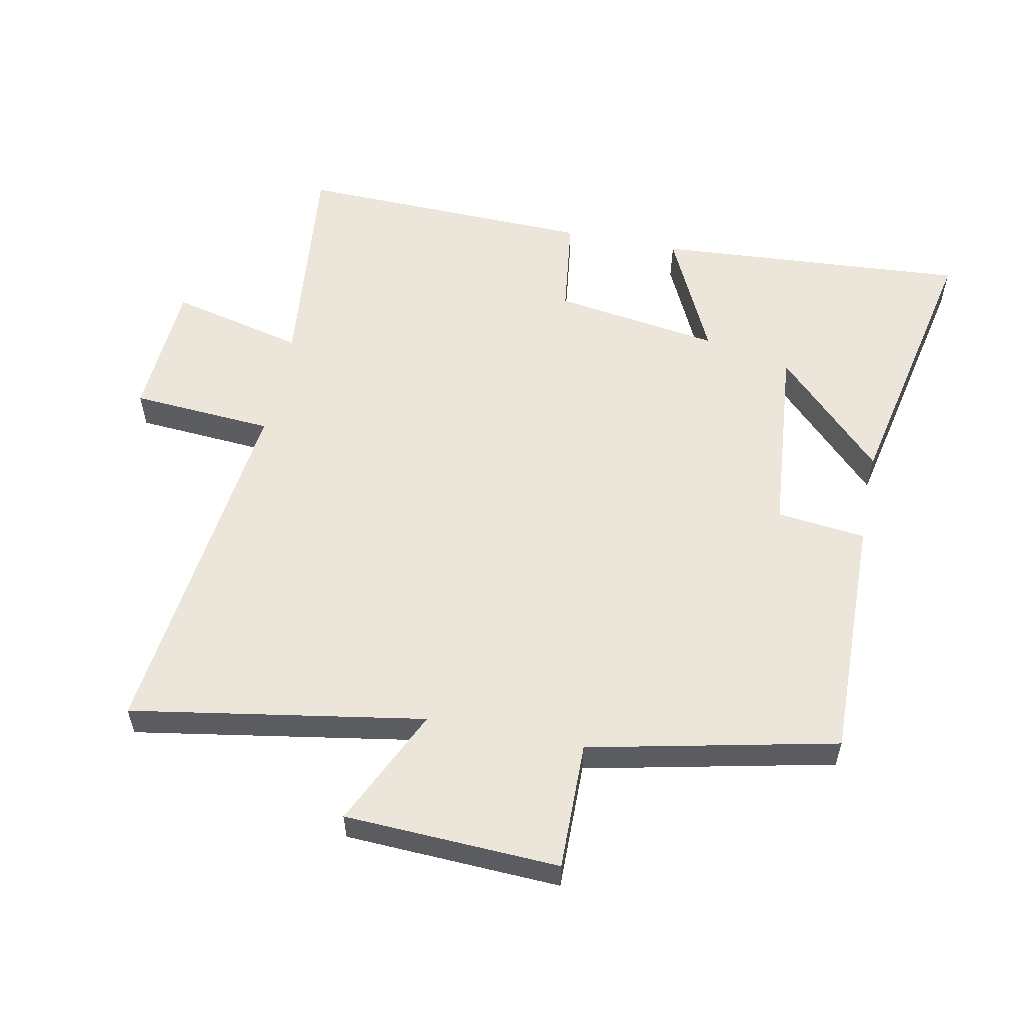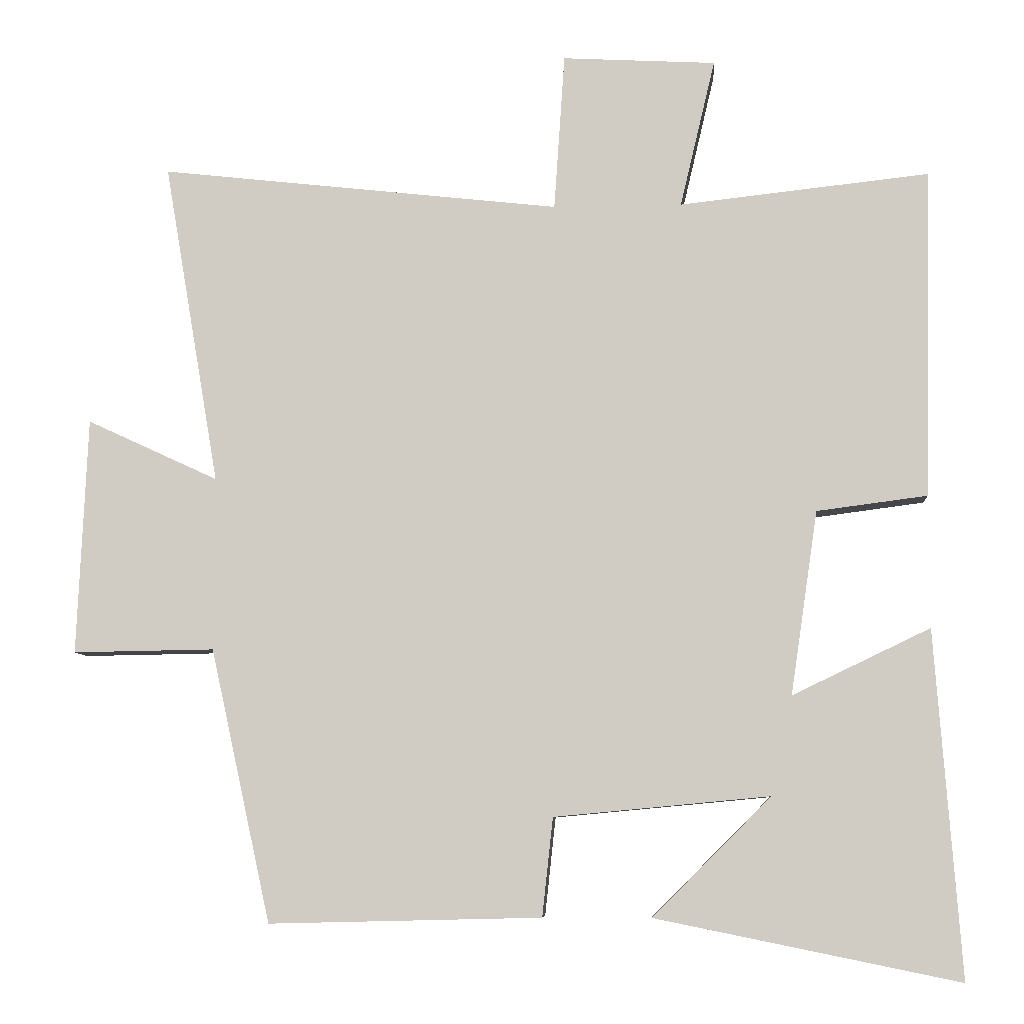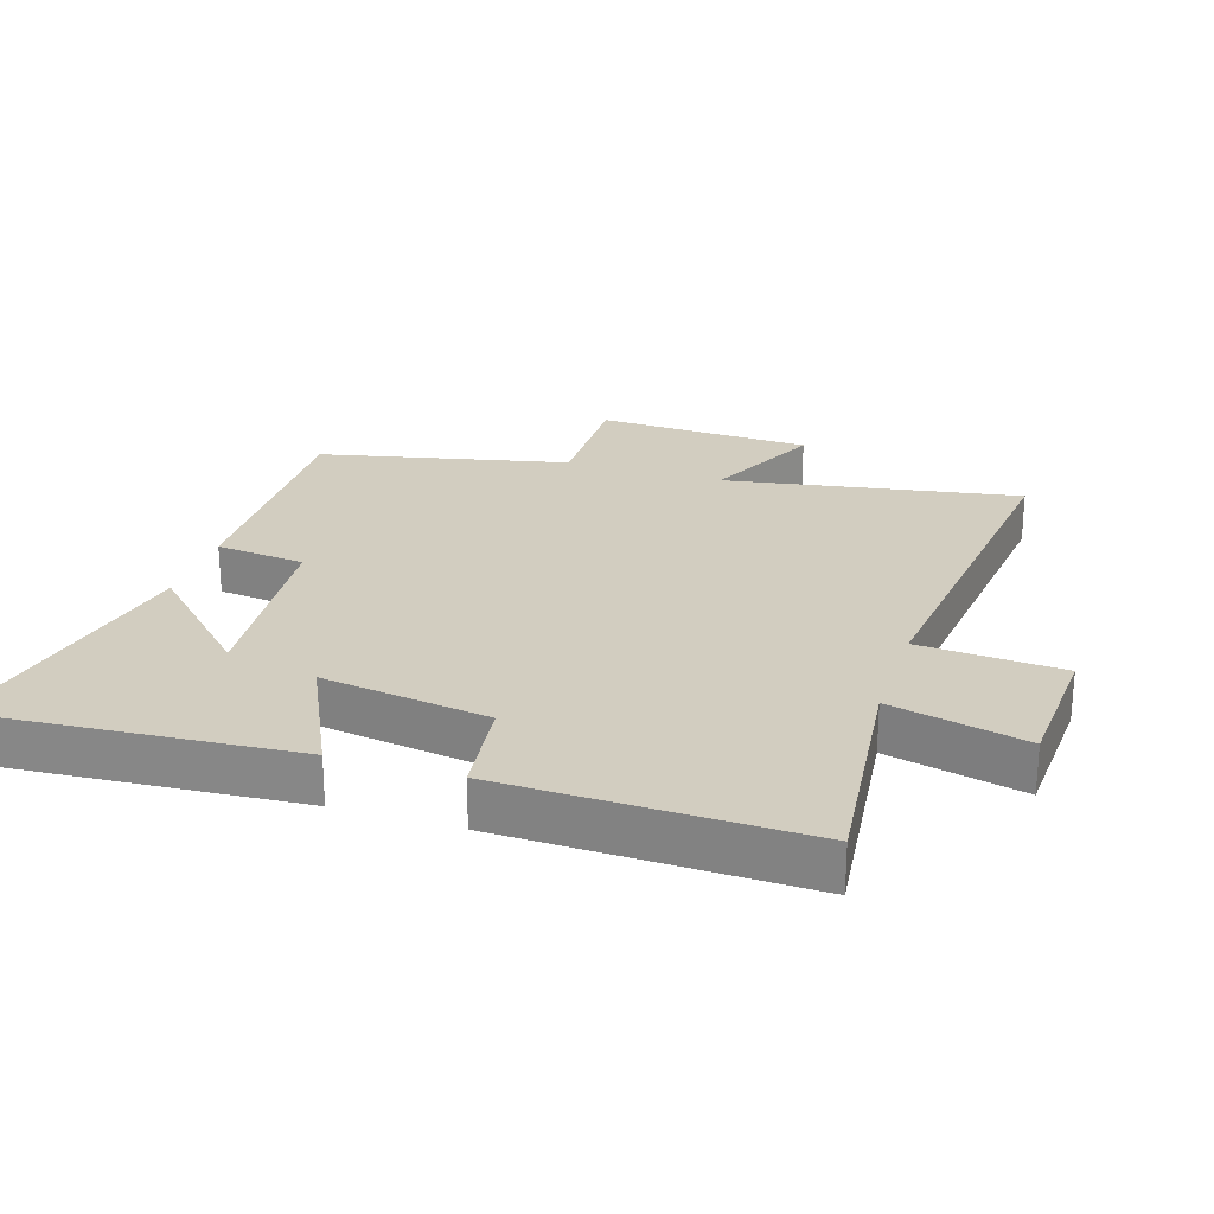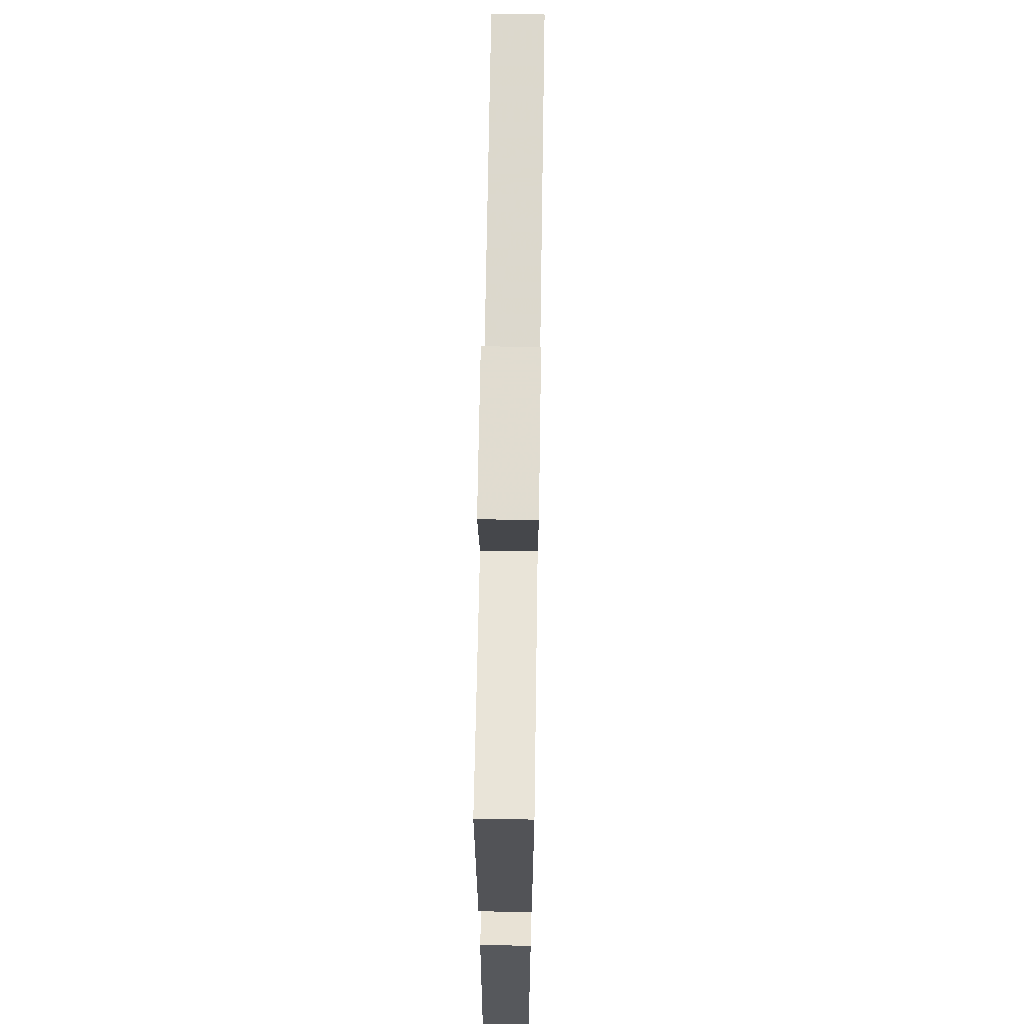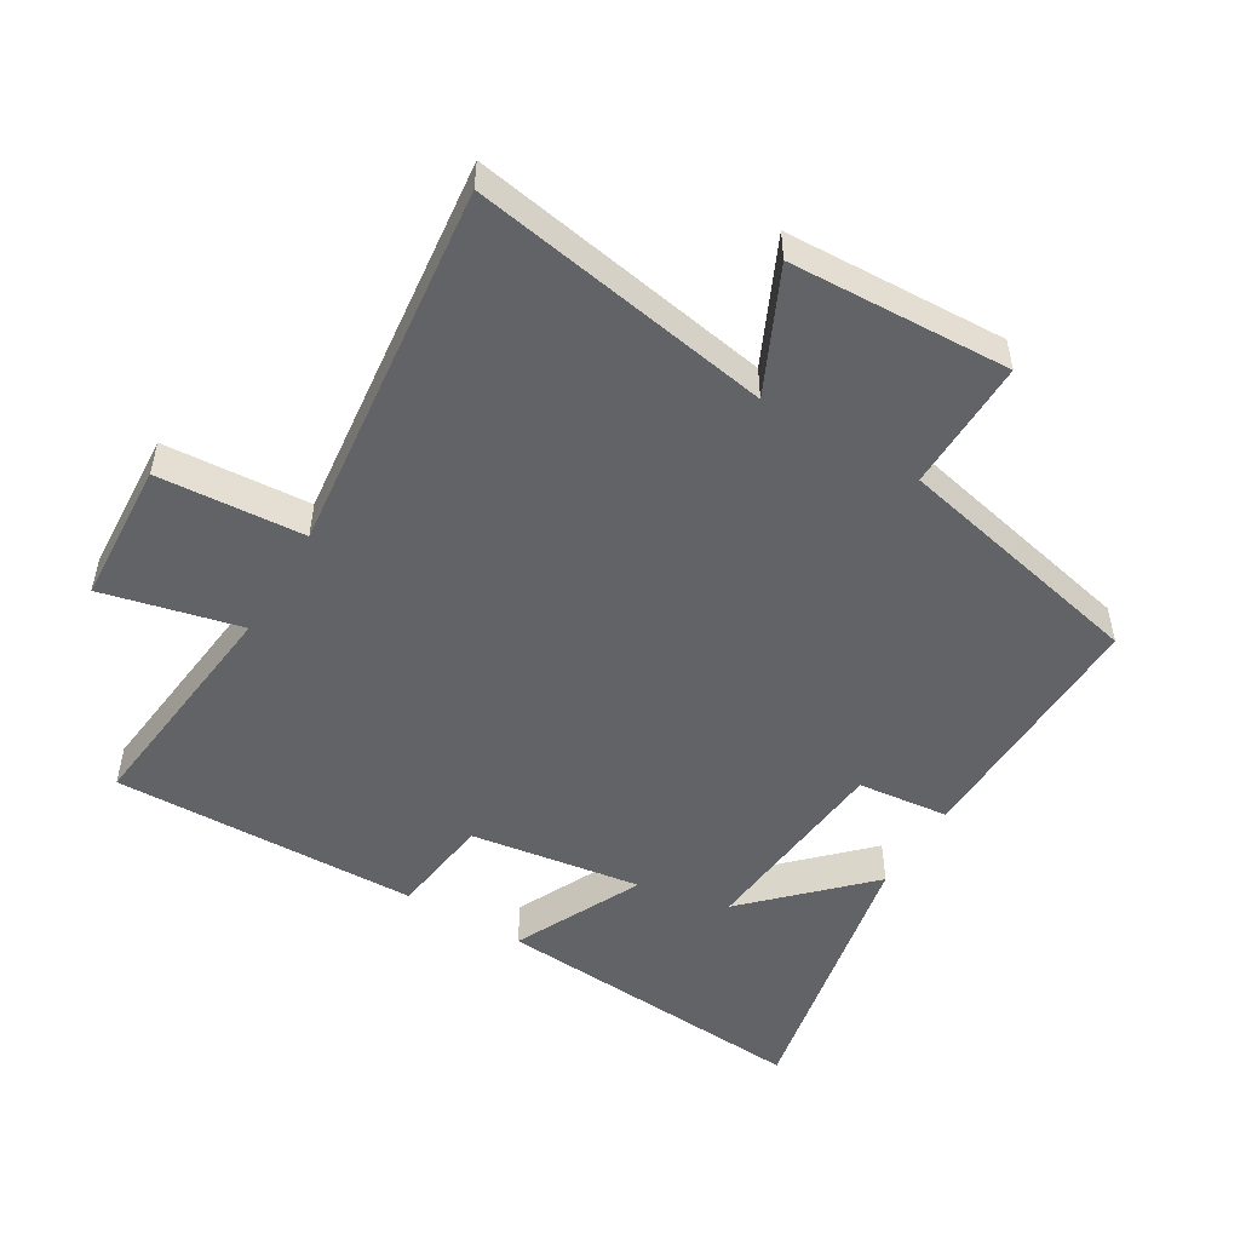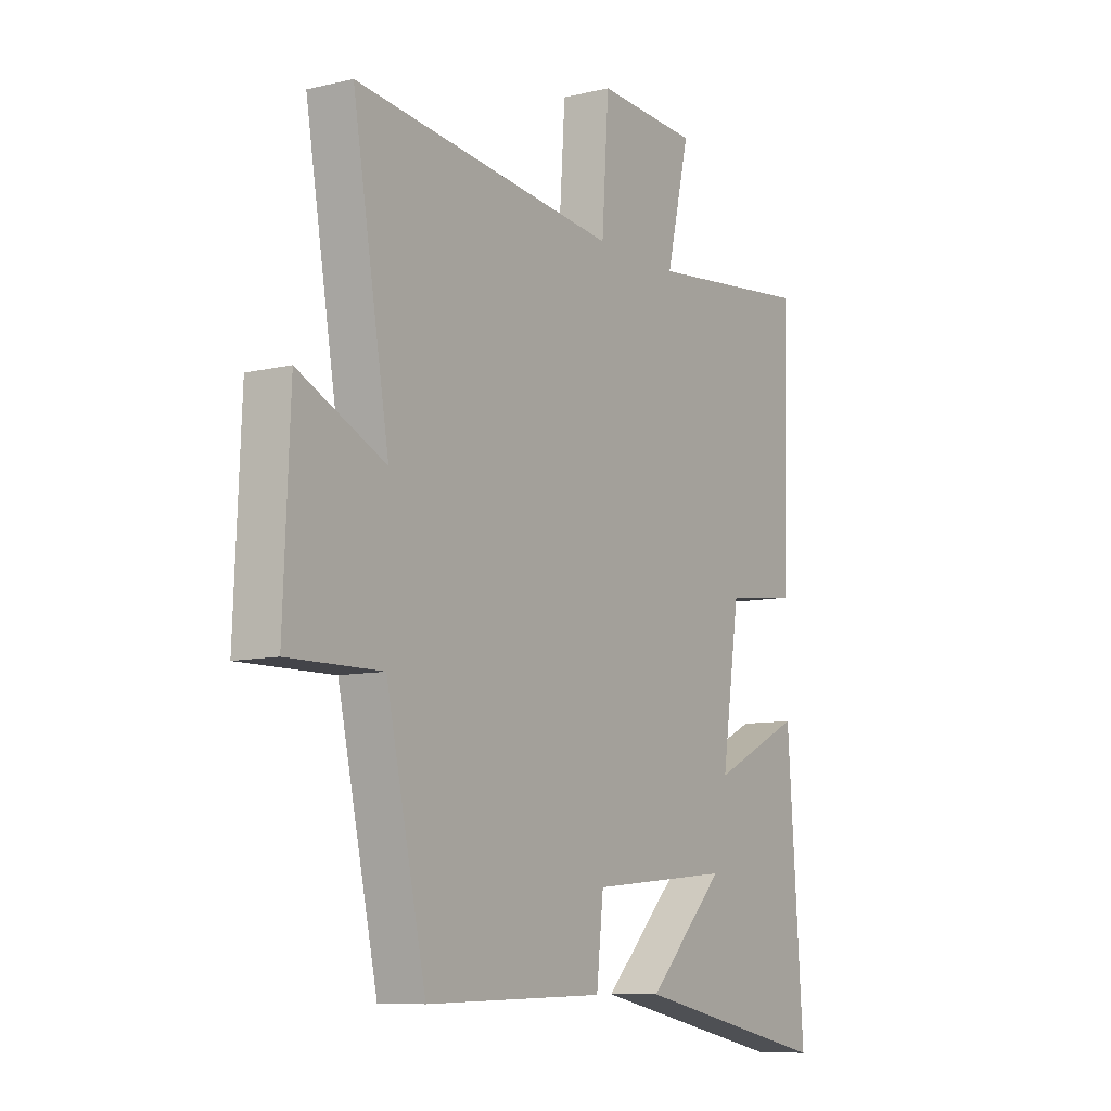
<metadata>
{"format":"obj","ext":"obj","renderer":"f3d","projection":"perspective","resolution":1024,"background":"white","views":[{"elev":56.3,"azim":101.5,"up":"+Y"},{"elev":-7.7,"azim":-175.9,"up":"+Z"},{"elev":24.6,"azim":-72.3,"up":"+Y"},{"elev":66.2,"azim":-89.1,"up":"+Z"},{"elev":-50.9,"azim":59.1,"up":"+Y"},{"elev":-9.1,"azim":122.5,"up":"+Z"}]}
</metadata>
<code>
v -0.511 0.07 0.538
v -0.162 0.07 0.5
v -0.211 0.07 0.707
v 0.003 0.07 0.719
v 0.018 0.07 0.5
v 0.577 0.07 0.563
v 0.5 0.07 0.113
v 0.683 0.07 0.198
v 0.697 0.07 -0.132
v 0.5 0.07 -0.129
v 0.416 0.07 -0.509
v 0.037 0.07 -0.5
v 0.022 0.07 -0.363
v -0.278 0.07 -0.335
v -0.113 0.07 -0.5
v -0.535 0.07 -0.586
v -0.5 0.07 -0.105
v -0.308 0.07 -0.197
v -0.346 0.07 0.059
v -0.5 0.07 0.079
v -0.511 0 0.538
v -0.162 0 0.5
v -0.211 0 0.707
v 0.003 0 0.719
v 0.018 0 0.5
v 0.577 0 0.563
v 0.5 0 0.113
v 0.683 0 0.198
v 0.697 0 -0.132
v 0.5 0 -0.129
v 0.416 0 -0.509
v 0.037 0 -0.5
v 0.022 0 -0.363
v -0.278 0 -0.335
v -0.113 0 -0.5
v -0.535 0 -0.586
v -0.5 0 -0.105
v -0.308 0 -0.197
v -0.346 0 0.059
v -0.5 0 0.079
f 19 20 1 2
f 18 19 2
f 16 17 18
f 14 15 16
f 14 16 18
f 13 14 18 2
f 10 11 12 13
f 7 8 9 10
f 7 10 13 2
f 5 6 7
f 2 3 4 5
f 2 5 7
f 22 21 40 39
f 22 39 38
f 38 37 36
f 36 35 34
f 38 36 34
f 22 38 34 33
f 33 32 31 30
f 30 29 28 27
f 22 33 30 27
f 27 26 25
f 25 24 23 22
f 27 25 22
f 1 21 22 2
f 2 22 23 3
f 3 23 24 4
f 4 24 25 5
f 5 25 26 6
f 6 26 27 7
f 7 27 28 8
f 8 28 29 9
f 9 29 30 10
f 10 30 31 11
f 11 31 32 12
f 12 32 33 13
f 13 33 34 14
f 14 34 35 15
f 15 35 36 16
f 16 36 37 17
f 17 37 38 18
f 18 38 39 19
f 19 39 40 20
f 20 40 21 1

</code>
